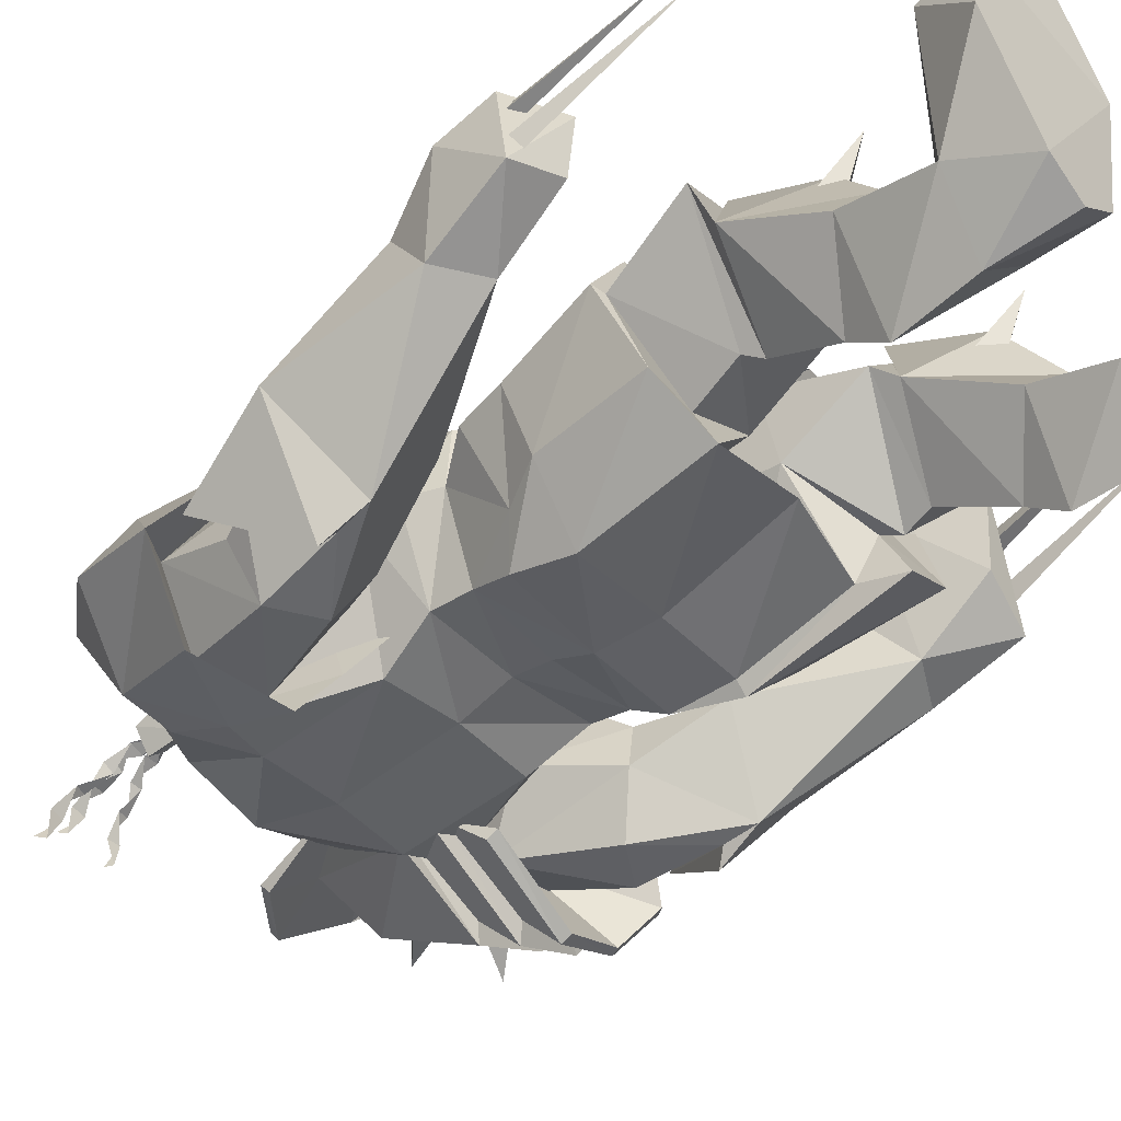
<metadata>
{"format":"obj","ext":"obj","renderer":"f3d","projection":"perspective","resolution":1024,"background":"white","views":[{"elev":-43.4,"azim":-49.3,"up":"+Z"}]}
</metadata>
<code>
o ORC_BODYELITE
v 0.5648 0.5036 -0.2713
v 0.5968 0.9334 0.2131
v 0.15 0.9768 -0.1516
v 0.4912 1.107 0.04128
v 0.1056 0.7511 -0.05777
v 0.3007 1.104 -0.1118
v 0.5353 0.7606 0.2897
v 0.6566 0.8146 0.3263
v 0.5195 0.4882 0.1528
v 0.4416 0.5907 0.1893
v 0.4575 0.6454 0.2839
v 0.6947 0.9477 0.1944
v 0.4378 0.8931 -0.08583
v 0.5429 0.9902 -0.09173
v 0.5083 0.8755 -0.01807
v 0.4566 0.7448 -0.1544
v 0.574 0.7863 -0.2062
v 0.5312 0.7303 -0.09166
v 0.3476 0.7959 0.05688
v 0.2707 0.9762 -0.04834
v 0.5023 0.9142 0.1688
v 0.5044 0.8954 -0.08452
v 0.6423 0.5474 -0.1268
v 0.4742 0.9365 0.2037
v 0.4305 0.497 -0.319
v 0.1624 0.5875 -0.1967
v 0.392 0.5793 -0.2716
v 0.4105 0.5999 -0.3074
v 0.5207 0.6601 -0.1811
v 0.6024 0.6051 -0.06338
v 0.6426 0.6123 -0.07927
v 0.3642 0.6591 -0.2499
v 0.3816 0.6722 -0.2875
v 0.4902 0.7793 -0.1077
v 0.6296 0.4529 -0.1696
v 0.4535 0.9111 -0.02493
v 0.4976 0.6958 -0.1383
v 0.4926 0.8575 -0.07897
v 0.4915 0.501 0.1255
v 0.5338 0.5839 -0.2166
v 0.6052 0.5316 -0.1088
v 0.1605 0.6635 -0.1963
v 0.1606 0.6673 -0.1514
v 0.1882 0.5823 -0.1709
v 0.5091 0.4001 0.06865
v 0.4842 0.5778 0.1842
v 0.3492 0.8831 -0.1869
v 0.5636 0.6017 -0.2416
v 0.5497 0.6702 -0.2076
v 0.4336 0.6438 -0.07461
v 0.2199 0.4857 -0.2179
v 0.478 1.119 0.06011
v 0.4046 0.985 0.05449
v 0.2909 1.116 -0.09347
v 0.4297 0.5211 -0.3315
v 0.1402 0.9907 -0.1341
v 0.5982 0.8072 0.04148
v 0.5212 0.7705 0.304
v 0.646 0.8277 0.3416
v 0.5847 0.9474 0.2277
v 0.6441 0.4731 -0.1676
v 0.3749 1.006 0.09233
v 0.574 0.5252 -0.2743
v 0.44 0.6602 0.2928
v 0.2177 0.5101 -0.2317
v 0.6828 0.9609 0.2101
v 0.527 0.4195 0.07387
v 0.1322 0.7361 -0.03597
v 0.4096 0.6542 0.2314
v 0.2321 0.9662 -0.00786
v 0.4054 0.7303 -0.02077
v -0.03567 0.1164 0.2907
v -0.07316 -0.1237 0.2883
v -0.1649 0.02083 0.1516
v -0.1343 0.01127 0.2892
v -0.04438 0.07029 0.3358
v 0.01732 0.0935 0.2728
v -0.1295 -0.1017 0.2442
v -0.0917 0.1116 0.2573
v -0.05689 0.00044 0.3417
v -0.01249 -0.1226 0.2486
v 0.004613 -0.005819 0.2937
v -0.1079 0.07675 0.2852
v -0.139 -0.04173 0.1827
v -0.1178 -0.04677 0.2705
v 0.06147 -0.01169 0.1649
v -0.1223 0.09273 0.2374
v -0.06643 -0.05699 0.3317
v -0.000842 0.06503 0.2884
v 0.004718 -0.1017 0.1927
v -0.1027 0.1047 0.2364
v 0.03584 0.0707 0.2495
v 0.02687 0.08608 0.2463
v -0.009269 -0.06368 0.2737
v -0.1368 0.0346 0.1537
v 0.0176 -0.06879 0.1934
v -0.1389 -0.07522 0.1829
v 0.04377 0.0084 0.1665
v -0.2023 0.3882 -0.08392
v 0.1852 -0.06975 -0.2148
v -0.04205 -0.3054 0.2447
v -0.5156 -0.3222 0.3864
v -0.4812 0.7015 0.1515
v -0.4561 -1.045 0.1264
v -0.2265 -0.3634 -0.1729
v 0.1279 -0.8859 -0.05607
v 0.6184 0.4226 -0.1139
v 0.6728 -0.3404 0.05417
v 0.3005 0.6611 -0.1542
v 0.3863 -0.4961 0.1077
v 0.4564 -1.045 0.1263
v -0.386 -0.4961 0.1077
v -0.2267 0.06736 -0.1879
v 0.09184 -1.052 0.2265
v 0.1282 0.00828 0.2624
v -0.1624 0.09188 0.1969
v 0.5289 -0.3845 0.2876
v 0.1247 1.02 0.1669
v -0.06847 -0.5188 0.1073
v -0.01903 -0.3623 -0.1363
v 0.1899 -0.3155 -0.1466
v -0.000757 -0.06368 -0.2017
v 0.06878 -0.5188 0.1073
v 0.03446 -0.3055 0.25
v -0.000288 0.08033 -0.1962
v -0.2782 0.6466 -0.2188
v 0.1895 0.07611 -0.2069
v 0.1544 -0.2832 0.3573
v -0.2172 -0.06757 -0.2174
v -0.2966 0.4692 -0.2969
v -0.2996 0.4667 0.04326
v -0.2085 0.3413 -0.1451
v -0.227 0.4722 -0.07076
v 0 -0.03814 0.2208
v -0.1432 -0.2135 0.3336
v -0.1376 1.014 0.1888
v 0.01698 0.8316 0.4
v -0.1283 0.00768 0.2827
v -0.008255 1.167 0.1717
v 0.005214 1.091 0.2943
v -0.004304 1.058 0.1824
v -0.6142 0.5172 -0.08404
v -0.3133 0.5282 0.165
v -0.3373 0.3459 0.07973
v -0.2977 0.3471 -0.01281
v -0.491 0.2673 0.09029
v -2.6e-05 -0.1076 0.04035
v 0.3623 -0.3814 -0.07391
v 0.2113 -0.4148 -0.1621
v -0.4952 0.1894 -0.211
v -0.6177 0.4236 -0.1158
v -0.6676 -0.3096 0.1542
v -0.2282 -1.05 -0.1382
v -0.4289 0.894 0.02868
v -0.217 -0.3994 0.3847
v -0.2354 -0.6204 0.197
v 0.2357 -0.6204 0.1971
v 0.2173 -0.3994 0.3845
v 0.435 0.8265 0.03988
v 0.4243 0.6615 0.1514
v -0.1282 -0.8849 -0.05942
v -0.2274 -1.05 0.4053
v 0.1791 -0.5897 0.2067
v 0.2257 -0.6832 0.333
v 0.2648 -0.5876 0.2056
v -0.2639 -0.5858 0.2007
v -0.2249 -0.6832 0.333
v -0.1782 -0.589 0.2008
v -0.001083 1.187 0.2534
v 0.2645 -0.8299 0.09207
v -0.2284 0.4464 0.03584
v -0.3161 0.3228 0.01708
v 0.4536 -0.2756 0.1834
v -0.2642 -0.8299 0.09212
v 0.2222 -1.049 -0.1372
v -0.4005 -0.2533 0.1296
v -0.04655 -0.2926 0.03084
v -0.2103 -0.3026 -0.04999
v 0.2277 -1.05 0.4052
v -0.09153 -1.052 0.2266
v -0.4528 0.4678 0.08596
v 0.3764 -0.27 0.1376
v -0.5644 0.3382 -0.1113
v -0.521 0.5787 -0.05586
v 0.00085 0.6743 0.2734
v -0.1884 0.8823 0.05293
v 0.3191 -0.8871 0.3479
v -0.3174 -0.8871 0.3404
v -0.3651 -0.8956 -0.03856
v 0.3654 -0.8956 -0.03861
v 0.5109 0.2299 -0.2694
v 0.5138 0.1711 0.1095
v 0.6416 -0.3036 0.08836
v 0.6093 -0.6848 0.2399
v 0.6615 -0.2896 0.1298
v -0.6351 -0.2686 0.1818
v -0.5982 -0.6257 0.3825
v -0.6535 -0.2488 0.2216
v -0.6151 -0.2377 0.3667
v -0.5833 -0.5686 0.4706
v -0.6354 -0.2466 0.324
v 0.6282 -0.2985 0.2763
v 0.5978 -0.6402 0.3354
v 0.647 -0.3015 0.2321
v 0.3426 0.5946 -0.02602
v 0.2322 0.4594 -0.08071
v 0.221 0.6116 0.08403
v 0.3404 0.2777 -0.02439
v 0.3065 0.4243 0.09601
v 0.4245 -1.039 0.311
v -0.2884 0.5447 -0.2185
v -0.4242 -1.039 0.3111
v 0.6493 -0.32 0.2994
v 0.3263 0.6234 0.1409
v -0.4809 0.5426 -0.2446
v 0.3177 0.3716 0.0273
v 0.2516 0.5059 0.1645
v -0.2405 -0.1947 0.3635
v -0.6785 0.2002 -0.01683
v -0.6354 -0.2556 0.3933
v -0.4054 0.7783 -0.1584
v -0.6511 -0.1268 0.05676
v -0.5386 -0.3245 0.2092
v -0.4553 -0.1083 0.375
v -0.6145 -0.01233 0.2265
v -0.4836 -0.02967 0.2121
v 0.5457 -0.3625 0.1112
v 0.4696 -0.171 0.3079
v 0.6247 -0.05756 0.1679
v 0.4931 -0.07196 0.1561
v -0.3338 0.6183 0.1627
v 0.5655 0.3353 -0.1135
v -0.02287 1.357 0.0777
v -0.02643 1.351 0.1386
v 0.02055 1.322 0.1841
v 0.007983 1.351 0.1323
v -0.000993 1.276 0.2239
v 0.02269 1.219 0.226
v -0.0179 1.168 0.218
v -0.01072 1.22 0.2343
v -0.09972 1.319 0.000448
v -0.09847 1.321 0.07319
v -0.04012 1.301 0.131
v -0.06525 1.323 0.06545
v -0.0417 1.254 0.1855
v 0.002901 1.197 0.197
v -0.0172 1.136 0.1961
v -0.02951 1.195 0.2068
v 0.1884 0.8822 0.05283
v -0.0119 1.315 0.1813
v -0.4276 0.5804 -0.2108
v -0.4968 0.4161 0.08783
v 0.6814 0.1867 -0.04898
v 0.6545 -0.1471 -0.01646
v -0.01076 1.088 0.1677
v -0.06903 1.29 0.1291
v 0.2222 -0.2344 0.2887
v 0.04633 1.295 0.01266
v 0.03047 1.305 0.07092
v 0.05708 1.286 0.1263
v 0.06078 1.302 0.06864
v 0.02432 1.249 0.174
v 0.03578 1.19 0.194
v -0.004287 1.137 0.1964
v 0.006035 1.194 0.198
v 0.008199 1.135 0.2119
v -0.22 -0.5565 0.2299
v 0.2216 -0.5577 0.2352
v 0.1441 0.8931 -0.07715
v -0.01974 1.249 0.1669
v 0.02918 1.279 0.1222
v -0.2223 -0.619 0.1706
v 0.2224 -0.6202 0.1761
v -0.000266 0.4646 0.3706
v 0.2439 -0.2689 0.3825
v 0.005695 1.163 0.2308
v 0.02024 1.27 0.2075
v -0.0478 1.069 0.2584
v 0.2004 0.2561 -0.1202
v 0.02821 -0.2582 0.2212
v 0.04473 1.238 0.1623
v 0.05133 1.072 0.2487
v -0.1185 1.336 0.002834
v 0.4226 -0.9081 0.2392
v 0.1293 0.9235 0.29
v -0.04473 1.169 0.2232
v -0.1806 -0.9189 0.3332
v 0.01235 1.134 0.2123
v 0.1833 0.1029 0.2321
v 0.2381 -0.006247 0.3025
v 0.613 -0.3037 0.2328
v -0.6014 -0.2489 0.3238
v 0.03583 1.171 0.2146
v 0.1799 -0.9189 0.3274
v -0.6196 -0.251 0.2219
v 0.6276 -0.2917 0.131
v -0.4247 -0.9209 0.2527
v -0.03576 1.374 0.08195
v 0.03705 1.314 0.01064
v -0.5006 0.3664 -0.002152
v -0.1167 0.917 0.3105
v -0.02425 -0.2587 0.2219
v -0.2166 -0.3409 0.3438
v 0.1938 0.587 0.2936
v 0.03574 -0.2932 0.0304
v 0.2201 -0.351 -0.0359
v -0.3342 0.7564 0.1873
v -0.2779 0.1662 0.0372
v -0.2537 0.1782 0.1974
v -0.194 0.5869 0.2933
v 0.4394 0.7407 -0.1278
v 0.4733 0.3863 -0.2492
v 0.4912 0.2031 -0.2372
v 0.4947 0.1269 -0.2269
v 0.3708 0.08422 -0.04445
v -0.2185 -0.4585 -0.04147
v -0.01053 0.9367 0.04676
v -0.2386 -0.7007 -0.192
v -0.2367 -0.008628 0.2989
v 0.2995 0.7128 0.1488
v -0.162 0.7637 0.1637
v -0.04021 -0.1455 0.03931
v 0.1623 0.7635 0.1635
v -0.2097 0.2565 -0.143
v -0.1349 -1.045 -0.06637
v 0.3273 0.8333 0.006782
v -0.2855 0.4953 0.158
v -0.3384 0.08314 0.07817
v 0.4979 0.24 0.07194
v 0.5059 0.294 0.1109
v -0.5058 0.2035 0.1369
v -0.4974 0.3263 0.122
v -0.3681 0.09726 -0.009623
v 0.1358 -1.045 -0.06654
v 0.5023 0.3608 0.001746
v 0.5456 -0.2036 -0.005726
v -0.5422 -0.1825 0.0715
v 0.5189 0.6952 -0.01406
v 0.5026 0.521 0.01886
v 0.2188 -0.4585 -0.04147
v -0.2229 -0.2134 0.3255
v -0.3469 -0.3242 -0.07
v -0.3736 -0.263 0.1208
v 0.000456 0.05419 0.2326
v 0.000209 0.1176 0.3123
v 0.2492 -0.8793 -0.1767
v -0.1796 0.3856 -0.197
v 0.2169 -0.341 0.3437
v 0.3155 0.1661 0.03966
v 0.3367 -0.08268 -0.1086
v -0.02768 -0.4887 0.1838
v -0.5163 0.2104 -0.2453
v 0.4745 0.5854 -0.1544
v 0.3178 -1.053 -0.09599
v -0.4981 0.1167 -0.1914
v -0.3333 0.8759 0.007127
v 0.2372 -0.7009 -0.1918
v 0.03149 -0.1437 0.04151
v 0.1791 0.3857 -0.1823
v -0.2363 -0.4216 -0.01989
v -0.565 0.7385 -0.02429
v -0.2535 -0.8807 -0.1759
v -0.3181 -1.053 -0.09605
v 0.4148 -0.454 0.1453
v 0.2377 0.1785 0.2289
v 0.04272 -0.4764 0.1411
v -0.3386 0.2831 -0.02538
v 0.4153 -0.02508 0.0674
v 0.3674 0.5729 0.1366
v 0.432 0.4458 0.1023
v 0.01019 0.8743 -0.138
v -0.1438 0.8931 -0.07715
v -0.3617 -0.02906 0.08471
v -0.3234 -0.06543 -0.07656
v 0.2071 -0.07197 -0.2411
v 0.196 0.1658 -0.1419
v 0.2893 0.563 -0.211
v 0.2342 -0.392 -0.05165
v -0.2356 -0.6187 -0.1307
v 0.2108 0.4817 0.2811
v 0.2352 -0.6189 -0.1306
v 0.6669 -0.194 0.2536
v -0.6544 -0.1372 0.3312
v -0.4176 -0.4686 0.1969
v 0.2211 -0.6169 0.274
v 0.1724 0.6666 -0.2108
v -0.2208 -0.617 0.274
v -0.3734 0.3185 -0.2392
v 0.2899 0.7763 -0.1027
v 0.3578 -0.6948 0.01279
v -0.1778 0.6653 -0.2105
v -0.2884 0.778 -0.1652
v -0.3526 -0.6948 0.01355
v 0.2517 0.3454 0.2393
v -0.3101 0.2419 0.03455
v -0.2186 -0.4115 0.3346
v 0.2189 -0.4114 0.3345
v 0.5355 0.4067 -0.1186
v 0.3372 0.2415 0.03374
v 0.3202 0.2715 -0.1295
v -0.2537 0.4069 -0.2245
v -0.4762 0.3746 -0.2452
v -0.3193 0.2736 -0.1264
v 6.4e-05 0.3045 0.3605
v -0.1256 -0.7156 -0.006686
v 0.2581 -0.7301 0.118
v 0.1205 -0.7154 -0.005495
v -0.2516 0.3454 0.2391
v -0.535 0.4065 -0.1207
v 0.000163 0.26 -0.1437
v -0.2051 0.1658 -0.1455
v -0.2578 -0.7301 0.118
v 0.1224 0.1566 0.2908
v -0.122 0.1564 0.2758
v 0.2118 0.03487 0.2592
v 0.2769 0.008 -0.1451
v 0.3719 0.3251 -0.2454
v -0.2768 0.0243 -0.1058
v 0.3613 0.09445 0.05003
v -0.000209 0.1715 -0.1577
v 0.001189 0.6149 0.3144
v 0.000264 0.3801 -0.1793
v -0.2101 0.4816 0.2815
v -0.119 0.324 0.2993
v -1.7e-05 0.6589 -0.2074
v 0.1191 0.324 0.2994
f 15 14 36
f 13 14 38
f 37 17 18
f 34 17 16
f 18 17 34
f 36 14 13
f 16 17 37
f 38 14 15
f 84 85 75
f 80 75 85
f 75 87 74
f 80 83 75
f 82 80 94
f 89 72 76
f 78 73 88
f 83 76 72
f 83 80 76
f 89 76 80
f 73 81 88
f 86 82 96
f 80 82 89
f 72 79 83
f 87 75 83
f 75 74 84
f 88 85 78
f 97 78 85
f 82 86 92
f 87 83 79
f 87 91 95
f 88 94 80
f 85 88 80
f 72 89 77
f 92 89 82
f 94 96 82
f 79 91 87
f 92 77 89
f 93 92 86
f 77 92 93
f 81 90 94
f 94 88 81
f 95 74 87
f 96 94 90
f 85 84 97
f 86 98 93
f 327 172 408
f 422 425 359
f 426 365 394
f 391 371 425
f 365 399 394
f 347 391 425
f 414 424 309
f 134 135 138
f 134 138 147
f 423 408 424
f 420 125 411
f 126 347 172
f 134 128 124
f 138 134 344
f 115 134 147
f 115 128 134
f 134 101 135
f 356 372 392
f 304 323 421
f 321 310 421
f 344 116 138
f 116 328 138
f 327 408 423
f 332 183 151
f 307 321 356
f 372 356 186
f 317 249 269
f 171 172 327
f 99 172 171
f 126 172 99
f 151 183 150
f 185 137 301
f 137 185 285
f 301 321 185
f 317 255 118
f 330 107 232
f 359 109 216
f 216 207 217
f 216 109 205
f 216 205 207
f 216 217 394
f 217 207 214
f 392 372 391
f 107 313 232
f 118 249 317
f 323 285 185
f 255 317 136
f 310 274 421
f 274 304 421
f 279 349 376
f 410 420 411
f 118 285 323
f 134 115 344
f 301 136 321
f 304 320 323
f 217 214 380
f 395 172 324
f 395 408 172
f 308 116 309
f 414 309 116
f 307 310 321
f 231 310 307
f 107 191 313
f 191 314 313
f 186 317 372
f 186 136 317
f 304 214 320
f 186 356 321
f 186 321 136
f 323 249 118
f 323 320 326
f 308 324 411
f 410 411 324
f 326 249 323
f 326 269 249
f 231 327 423
f 171 327 231
f 328 116 308
f 308 418 328
f 330 232 329
f 330 329 192
f 332 146 183
f 332 331 146
f 289 344 115
f 404 345 413
f 344 413 345
f 414 116 344
f 324 172 347
f 422 410 324
f 216 399 279
f 394 399 216
f 151 150 352
f 352 150 355
f 279 422 359
f 216 279 359
f 289 349 365
f 426 413 365
f 371 317 269
f 371 269 386
f 317 371 372
f 372 371 391
f 380 304 274
f 380 214 304
f 109 359 386
f 389 109 386
f 269 326 389
f 269 389 386
f 347 126 391
f 126 392 391
f 394 217 380
f 394 380 426
f 308 395 324
f 395 308 309
f 399 349 279
f 349 399 365
f 404 413 426
f 274 423 424
f 309 424 408
f 395 309 408
f 376 410 279
f 410 422 279
f 418 308 411
f 365 413 289
f 289 413 344
f 345 404 414
f 345 414 344
f 419 289 415
f 415 289 115
f 416 376 349
f 289 419 349
f 349 419 416
f 420 410 376
f 125 420 376
f 185 321 421
f 421 323 185
f 347 422 324
f 425 422 347
f 310 423 274
f 231 423 310
f 274 424 404
f 414 404 424
f 371 386 425
f 386 359 425
f 426 380 274
f 426 274 404
f 33 47 22
f 51 25 50
f 42 47 33
f 31 57 46
f 5 19 70
f 9 23 10
f 50 35 45
f 19 64 24
f 10 30 46
f 69 19 10
f 10 71 39
f 57 31 22
f 57 22 53
f 41 39 61
f 33 22 49
f 25 1 50
f 40 41 63
f 43 19 68
f 42 5 20
f 55 65 27
f 63 55 40
f 27 44 28
f 28 48 27
f 48 28 29
f 28 26 32
f 29 30 48
f 30 10 23
f 31 46 30
f 30 29 31
f 29 32 49
f 32 29 28
f 32 43 33
f 33 49 32
f 1 35 50
f 61 63 41
f 10 39 9
f 39 41 9
f 40 27 48
f 27 40 55
f 41 40 23
f 23 9 41
f 44 71 43
f 43 32 26
f 42 33 43
f 43 5 42
f 26 28 44
f 44 43 26
f 39 50 45
f 67 61 39
f 11 46 21
f 10 46 11
f 47 42 20
f 47 53 22
f 23 48 30
f 48 23 40
f 31 49 22
f 49 31 29
f 19 43 71
f 71 10 19
f 51 50 44
f 44 27 65
f 47 20 53
f 25 51 55
f 55 63 25
f 57 21 46
f 57 53 21
f 35 1 61
f 61 67 35
f 62 19 24
f 63 61 1
f 1 25 63
f 11 64 10
f 65 55 51
f 51 44 65
f 39 45 67
f 45 35 67
f 43 68 5
f 68 19 5
f 19 69 64
f 69 10 64
f 70 19 62
f 50 39 71
f 71 44 50
f 350 368 173
f 122 120 129
f 129 105 122
f 129 177 105
f 412 119 387
f 303 351 302
f 303 343 384
f 112 412 387
f 280 115 358
f 368 290 173
f 110 381 340
f 173 290 275
f 110 390 381
f 406 110 385
f 393 112 379
f 360 384 343
f 177 351 360
f 379 119 405
f 342 176 374
f 354 111 114
f 294 170 106
f 328 319 138
f 138 135 302
f 134 138 101
f 119 156 155
f 105 120 122
f 120 105 129
f 120 121 122
f 100 121 120
f 366 305 378
f 375 148 149
f 121 100 122
f 100 120 122
f 305 100 121
f 123 407 406
f 340 381 123
f 157 123 158
f 123 406 385
f 280 305 366
f 129 125 122
f 125 100 122
f 125 127 100
f 121 100 375
f 124 128 115
f 374 129 342
f 113 125 129
f 124 115 134
f 138 135 101
f 129 122 147
f 100 147 122
f 182 348 364
f 364 378 182
f 121 375 149
f 306 149 148
f 189 362 363
f 405 119 412
f 303 341 343
f 135 303 302
f 156 112 155
f 110 157 158
f 397 123 385
f 385 110 397
f 161 325 362
f 180 325 161
f 174 287 161
f 104 363 180
f 164 163 273
f 164 268 163
f 167 272 168
f 167 168 267
f 284 190 170
f 406 390 110
f 350 173 148
f 182 306 148
f 189 297 174
f 393 412 112
f 123 381 407
f 334 114 106
f 176 373 374
f 319 373 176
f 177 302 351
f 322 177 129
f 342 178 343
f 177 178 105
f 114 210 179
f 114 294 106
f 212 180 162
f 287 180 161
f 173 275 182
f 182 148 173
f 210 187 179
f 114 179 294
f 188 212 162
f 162 180 287
f 104 297 189
f 189 363 104
f 284 111 190
f 354 190 111
f 194 193 195
f 194 296 193
f 197 198 196
f 197 196 295
f 200 199 201
f 200 292 199
f 203 204 202
f 203 202 291
f 114 111 210
f 111 284 210
f 104 180 212
f 297 104 212
f 341 218 343
f 319 135 138
f 182 275 257
f 366 348 280
f 167 267 166
f 164 165 268
f 167 166 272
f 164 273 165
f 257 275 128
f 275 290 128
f 280 128 115
f 257 128 280
f 187 210 284
f 187 284 170
f 174 188 287
f 287 188 162
f 128 290 115
f 290 368 415
f 290 415 115
f 203 291 204
f 200 201 292
f 187 170 294
f 187 294 179
f 197 295 198
f 194 195 296
f 212 188 297
f 297 188 174
f 177 322 302
f 138 302 322
f 119 396 387
f 112 387 396
f 358 305 280
f 305 358 100
f 306 121 149
f 306 305 121
f 177 360 178
f 178 360 343
f 379 112 316
f 379 316 119
f 319 176 218
f 319 218 135
f 322 147 138
f 147 322 129
f 362 325 153
f 180 363 325
f 334 106 346
f 354 114 334
f 378 305 306
f 182 378 306
f 218 341 135
f 341 303 135
f 105 178 342
f 129 105 342
f 218 176 343
f 342 343 176
f 334 346 175
f 346 190 354
f 348 257 280
f 182 257 348
f 148 375 350
f 350 416 419
f 316 351 119
f 351 396 119
f 175 354 334
f 175 346 354
f 357 190 346
f 106 357 346
f 147 358 115
f 358 147 100
f 360 316 384
f 351 316 360
f 189 318 362
f 318 161 362
f 325 363 153
f 362 153 363
f 340 364 110
f 364 397 110
f 366 340 123
f 397 366 123
f 368 350 419
f 415 368 419
f 373 319 328
f 418 373 328
f 418 374 373
f 129 374 113
f 350 375 416
f 100 127 375
f 125 376 127
f 416 375 127
f 340 378 364
f 340 366 378
f 318 393 379
f 318 379 405
f 390 357 381
f 381 357 407
f 384 316 112
f 396 384 112
f 385 110 158
f 123 385 158
f 112 387 155
f 387 119 155
f 390 170 190
f 390 190 357
f 174 393 189
f 189 393 318
f 303 384 396
f 396 351 303
f 364 348 397
f 366 397 348
f 405 174 161
f 161 318 405
f 170 390 406
f 407 170 406
f 170 407 106
f 357 106 407
f 411 125 113
f 393 174 412
f 174 405 412
f 127 376 416
f 411 113 418
f 113 374 418
f 53 4 2
f 62 52 54
f 5 70 56
f 54 56 70
f 3 20 5
f 62 60 52
f 7 21 8
f 60 24 59
f 11 21 7
f 12 2 4
f 66 52 60
f 20 3 6
f 53 6 4
f 2 21 53
f 2 8 21
f 59 24 58
f 58 24 64
f 12 4 52
f 54 52 4
f 6 53 20
f 6 54 4
f 56 54 6
f 56 6 3
f 56 3 5
f 58 7 59
f 7 58 11
f 8 59 7
f 59 8 60
f 8 2 60
f 12 60 2
f 24 60 62
f 64 11 58
f 12 66 60
f 66 12 52
f 54 70 62
f 184 300 181
f 409 300 184
f 192 315 230
f 335 398 339
f 254 314 253
f 315 336 230
f 253 229 254
f 221 142 361
f 333 337 355
f 99 401 126
f 142 221 215
f 171 143 145
f 401 132 133
f 145 132 171
f 132 401 99
f 132 145 133
f 367 146 333
f 141 278 286
f 282 141 139
f 142 252 103
f 142 103 361
f 143 103 252
f 184 181 252
f 131 133 145
f 144 131 145
f 143 144 145
f 331 226 333
f 219 225 331
f 388 211 133
f 409 184 402
f 222 219 355
f 333 226 337
f 219 222 225
f 320 159 326
f 335 339 370
f 206 209 207
f 293 169 140
f 286 139 141
f 171 132 99
f 300 367 181
f 181 131 144
f 183 402 150
f 252 142 184
f 251 184 142
f 315 314 336
f 377 353 312
f 253 192 229
f 205 206 207
f 109 206 205
f 400 377 417
f 369 207 209
f 208 335 370
f 208 315 329
f 208 370 209
f 209 206 208
f 211 401 133
f 142 215 251
f 108 213 117
f 230 229 192
f 369 214 207
f 160 159 320
f 215 126 130
f 130 251 215
f 219 332 151
f 151 352 219
f 152 102 220
f 226 331 225
f 221 126 215
f 355 337 222
f 383 222 152
f 152 223 102
f 222 337 152
f 220 102 224
f 102 223 224
f 222 383 225
f 224 225 383
f 226 225 224
f 337 226 224
f 108 117 227
f 314 254 336
f 213 228 117
f 117 228 227
f 254 229 382
f 228 382 229
f 230 228 229
f 336 228 230
f 231 143 171
f 231 103 143
f 353 398 312
f 250 236 234
f 233 234 236
f 234 236 250
f 236 234 233
f 276 240 238
f 237 238 240
f 238 240 276
f 240 238 237
f 256 244 242
f 241 242 244
f 242 244 256
f 244 242 241
f 266 248 246
f 245 246 248
f 246 248 266
f 248 246 245
f 277 250 235
f 234 235 250
f 235 250 277
f 250 235 234
f 251 130 211
f 211 388 402
f 143 252 144
f 144 252 181
f 253 107 330
f 107 253 191
f 382 108 254
f 254 108 336
f 270 256 243
f 242 243 256
f 243 256 270
f 256 243 242
f 271 261 259
f 258 259 261
f 259 261 271
f 261 259 258
f 288 265 263
f 262 263 265
f 263 265 288
f 265 263 262
f 246 247 266
f 266 247 246
f 389 311 109
f 159 389 326
f 248 270 245
f 243 245 270
f 245 270 248
f 270 245 243
f 281 271 260
f 259 260 271
f 260 271 281
f 271 260 259
f 238 239 276
f 276 239 238
f 240 277 237
f 235 237 277
f 237 277 240
f 277 237 235
f 278 140 169
f 265 281 262
f 260 262 281
f 262 281 265
f 281 262 260
f 140 282 293
f 244 283 241
f 241 283 244
f 286 169 139
f 169 286 278
f 263 264 288
f 288 264 263
f 169 293 139
f 139 293 282
f 236 298 233
f 233 298 236
f 261 299 258
f 258 299 261
f 146 367 300
f 183 146 300
f 154 103 307
f 231 307 103
f 159 311 389
f 353 339 398
f 417 377 312
f 232 313 312
f 417 312 313
f 314 191 253
f 208 206 400
f 206 377 400
f 320 214 160
f 192 329 315
f 330 192 253
f 331 333 146
f 332 219 331
f 388 133 403
f 403 133 367
f 329 335 208
f 232 335 329
f 336 227 228
f 227 336 108
f 337 224 223
f 223 152 337
f 338 311 159
f 338 159 160
f 160 339 338
f 353 338 339
f 355 219 352
f 109 311 353
f 338 353 311
f 388 150 402
f 154 307 356
f 392 154 356
f 221 361 154
f 154 361 103
f 181 367 131
f 367 133 131
f 160 369 339
f 160 214 369
f 339 369 370
f 370 369 209
f 377 206 109
f 109 353 377
f 228 213 382
f 108 382 213
f 224 383 220
f 152 220 383
f 388 403 355
f 388 355 150
f 221 154 392
f 221 392 126
f 398 232 312
f 398 335 232
f 400 314 315
f 208 400 315
f 130 401 211
f 401 130 126
f 184 251 402
f 251 211 402
f 403 333 355
f 367 333 403
f 409 402 183
f 409 183 300
f 417 314 400
f 417 313 314

</code>
